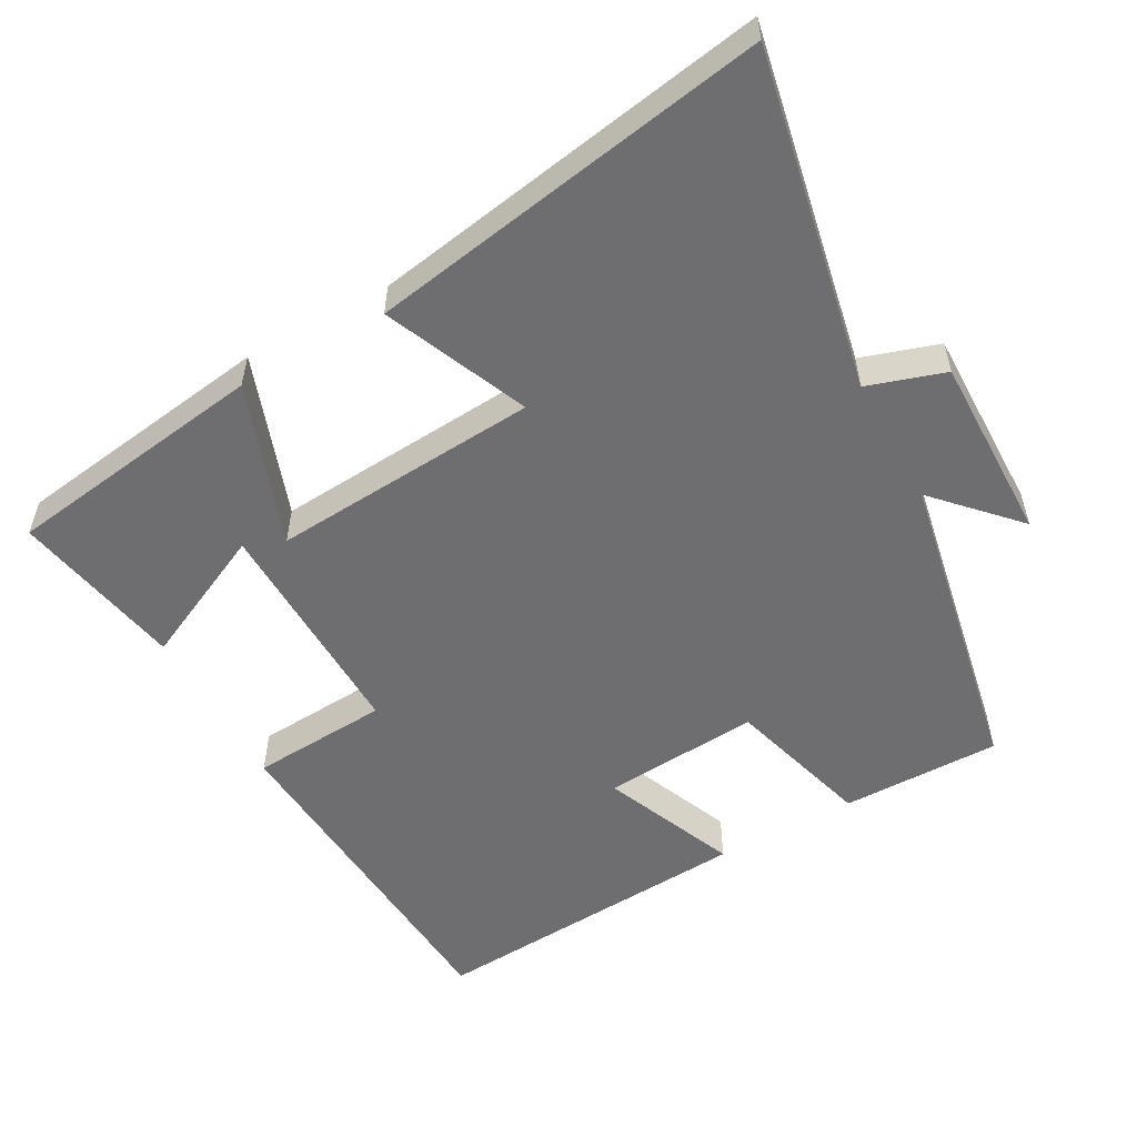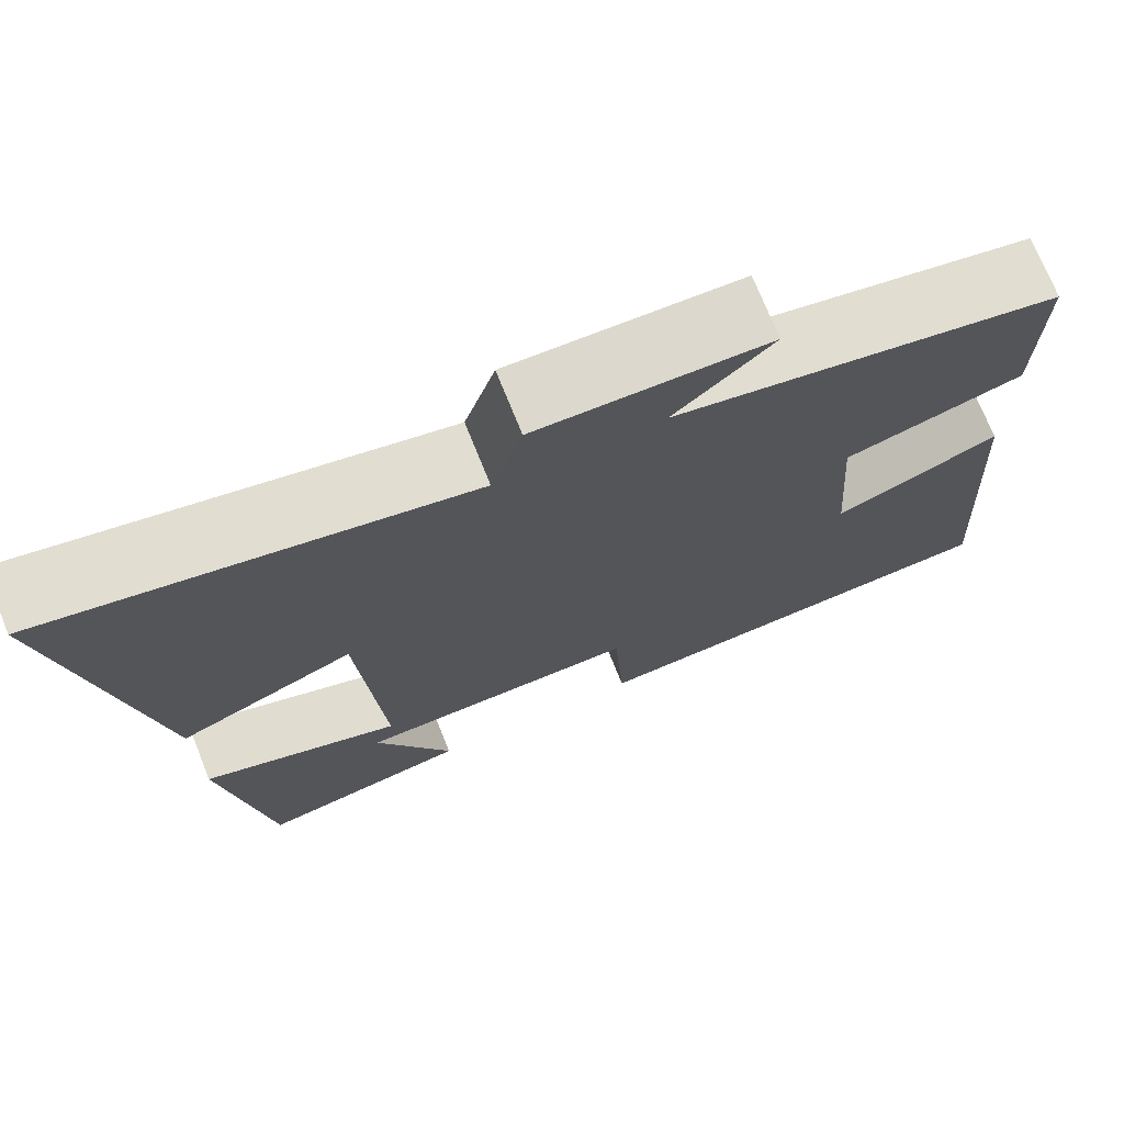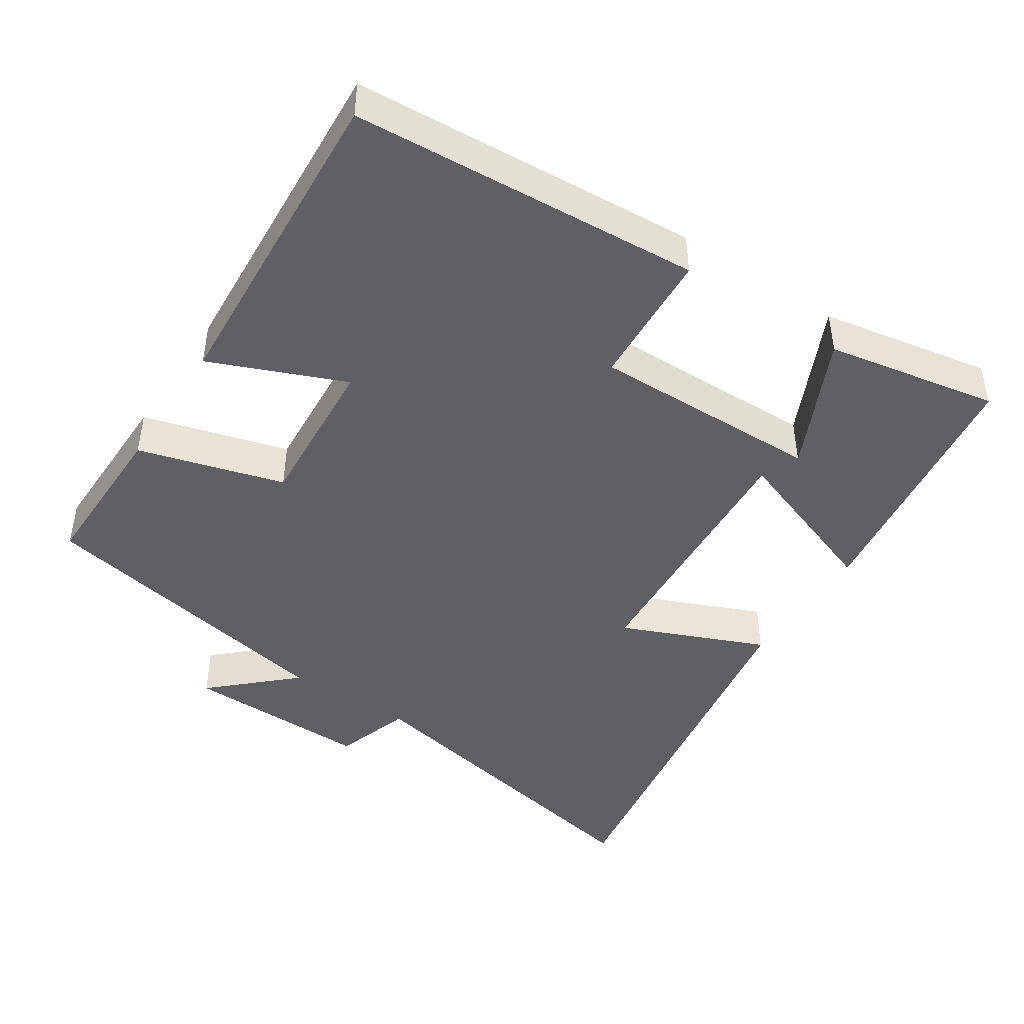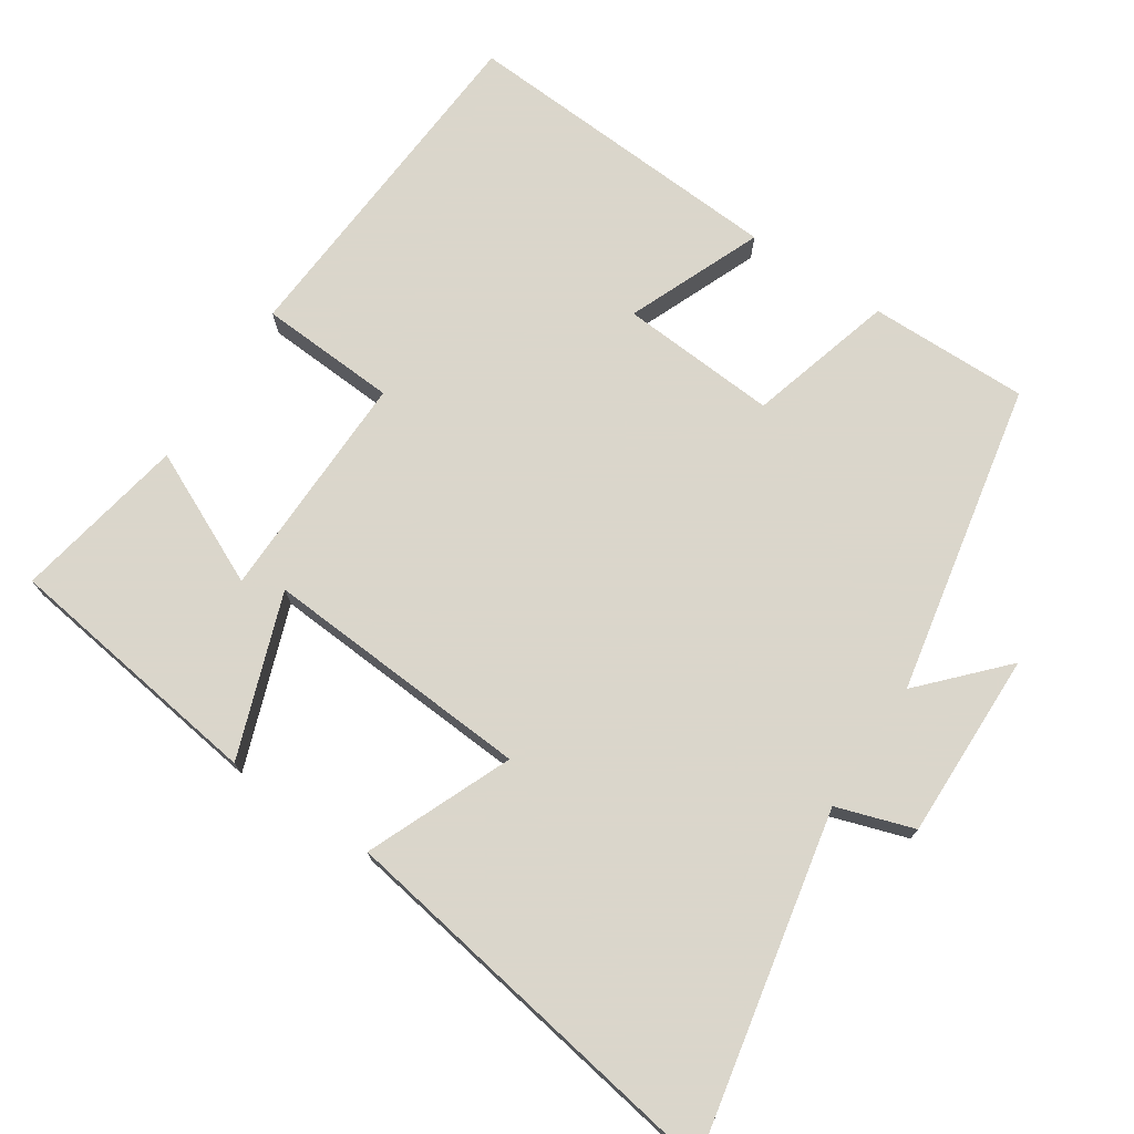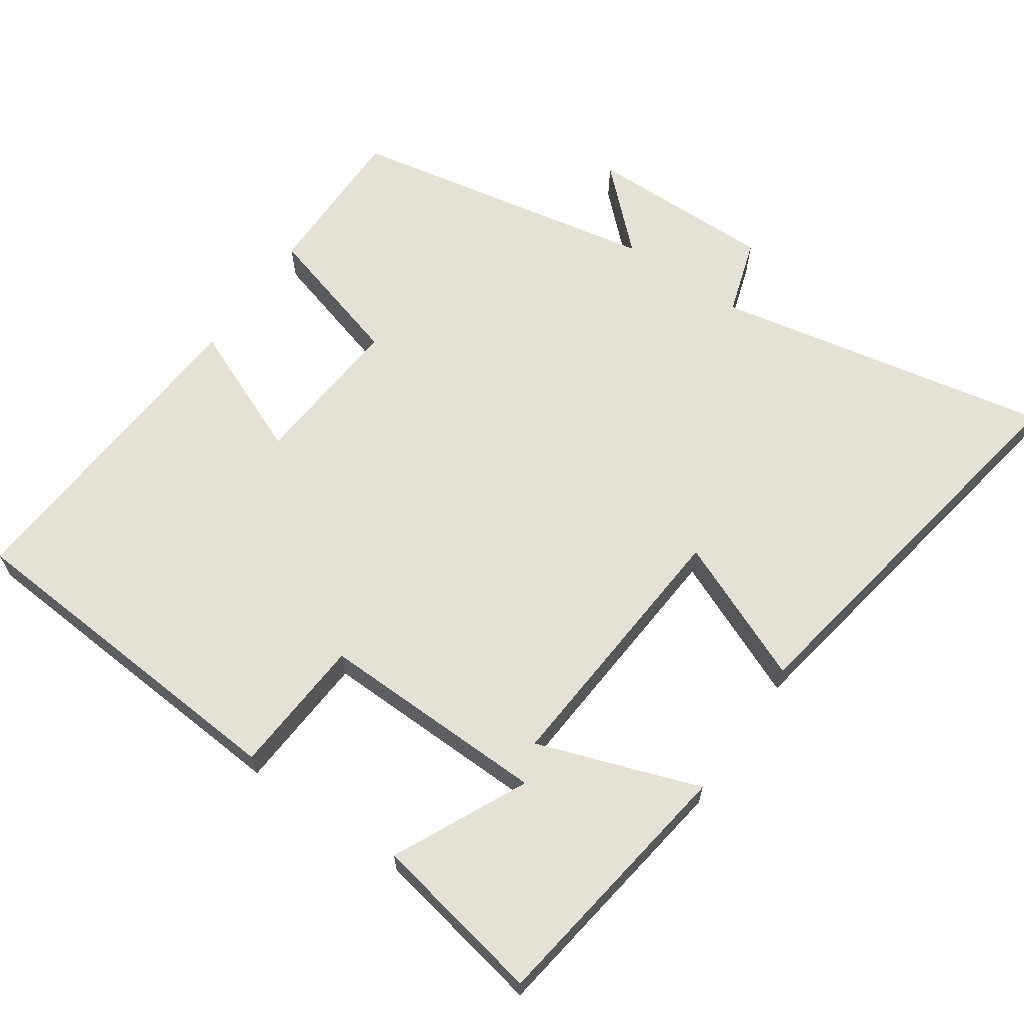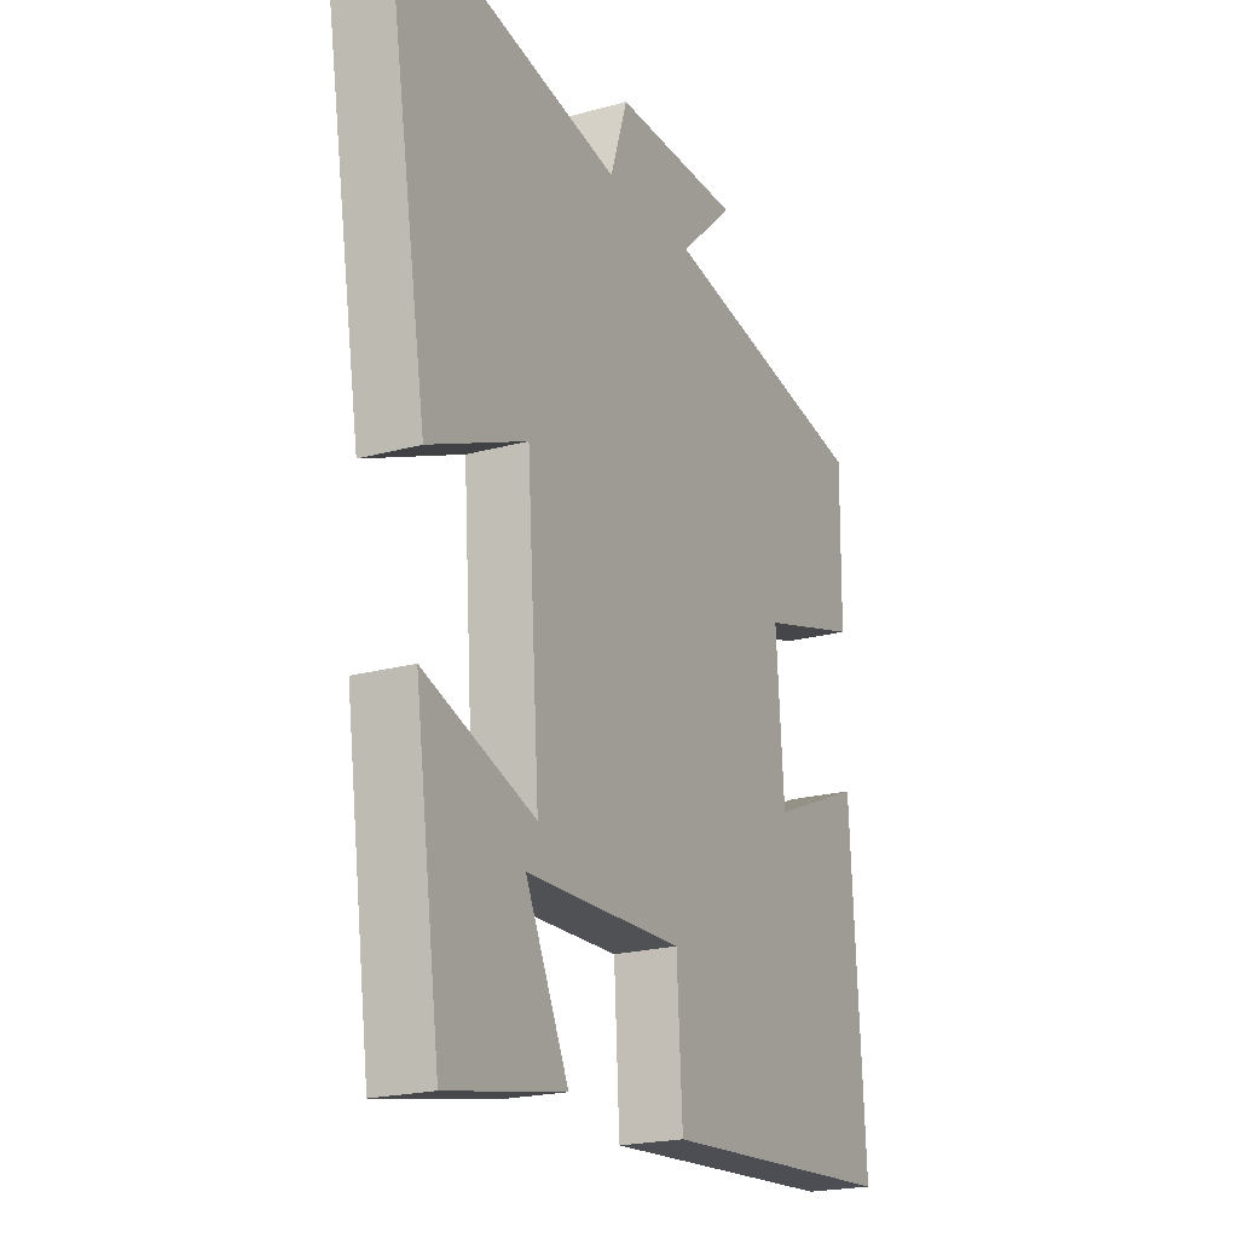
<metadata>
{"format":"obj","ext":"obj","renderer":"f3d","projection":"perspective","resolution":1024,"background":"white","views":[{"elev":-54.4,"azim":-60.9,"up":"+Y"},{"elev":73.0,"azim":-21.9,"up":"+Z"},{"elev":-45.1,"azim":146.6,"up":"+Y"},{"elev":73.7,"azim":-56.6,"up":"+Y"},{"elev":64.5,"azim":-145.1,"up":"+Y"},{"elev":-21.0,"azim":-63.6,"up":"+Z"}]}
</metadata>
<code>
v 0.529 0.07 -0.467
v 0.039 0.07 -0.5
v 0.027 0.07 -0.307
v -0.295 0.07 -0.313
v -0.207 0.07 -0.5
v -0.448 0.07 -0.545
v -0.5 0.07 -0.177
v -0.273 0.07 -0.258
v -0.299 0.07 0.118
v -0.5 0.07 0.033
v -0.594 0.07 0.595
v -0.121 0.07 0.5
v -0.086 0.07 0.608
v 0.176 0.07 0.604
v 0.065 0.07 0.5
v 0.502 0.07 0.415
v 0.5 0.07 0.192
v 0.296 0.07 0.134
v 0.312 0.07 -0.086
v 0.5 0.07 -0.008
v 0.529 0 -0.467
v 0.039 0 -0.5
v 0.027 0 -0.307
v -0.295 0 -0.313
v -0.207 0 -0.5
v -0.448 0 -0.545
v -0.5 0 -0.177
v -0.273 0 -0.258
v -0.299 0 0.118
v -0.5 0 0.033
v -0.594 0 0.595
v -0.121 0 0.5
v -0.086 0 0.608
v 0.176 0 0.604
v 0.065 0 0.5
v 0.502 0 0.415
v 0.5 0 0.192
v 0.296 0 0.134
v 0.312 0 -0.086
v 0.5 0 -0.008
f 1 2 3
f 20 1 3
f 19 20 3
f 18 19 3 4
f 15 16 17 18
f 15 18 4
f 12 13 14 15
f 9 10 11 12
f 8 9 12 15
f 6 7 8
f 4 5 6
f 4 6 8
f 4 8 15
f 23 22 21
f 23 21 40
f 23 40 39
f 24 23 39 38
f 38 37 36 35
f 24 38 35
f 35 34 33 32
f 32 31 30 29
f 35 32 29 28
f 28 27 26
f 26 25 24
f 28 26 24
f 35 28 24
f 1 21 22 2
f 2 22 23 3
f 3 23 24 4
f 4 24 25 5
f 5 25 26 6
f 6 26 27 7
f 7 27 28 8
f 8 28 29 9
f 9 29 30 10
f 10 30 31 11
f 11 31 32 12
f 12 32 33 13
f 13 33 34 14
f 14 34 35 15
f 15 35 36 16
f 16 36 37 17
f 17 37 38 18
f 18 38 39 19
f 19 39 40 20
f 20 40 21 1

</code>
